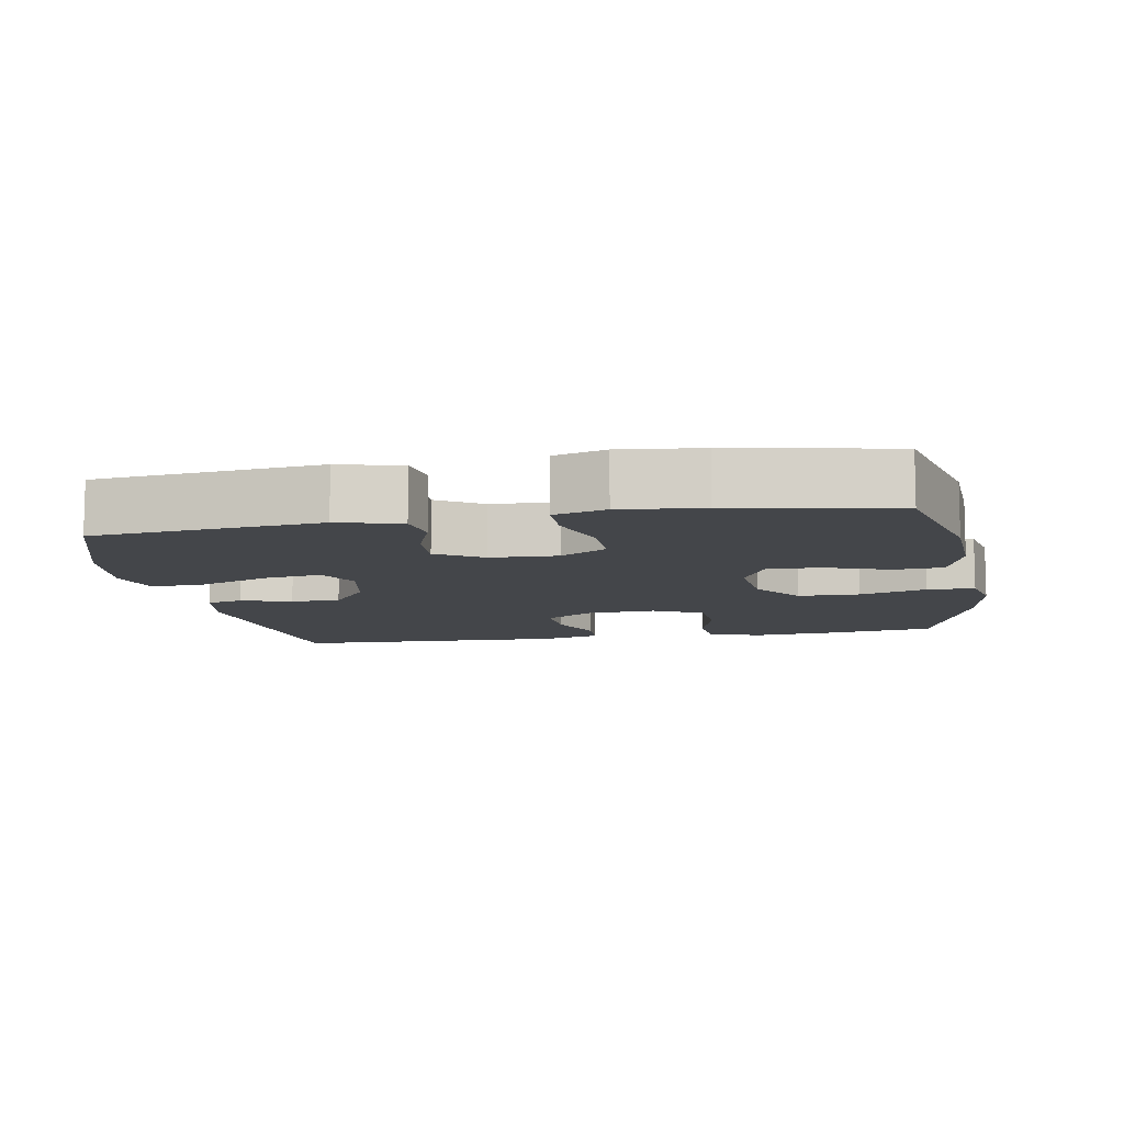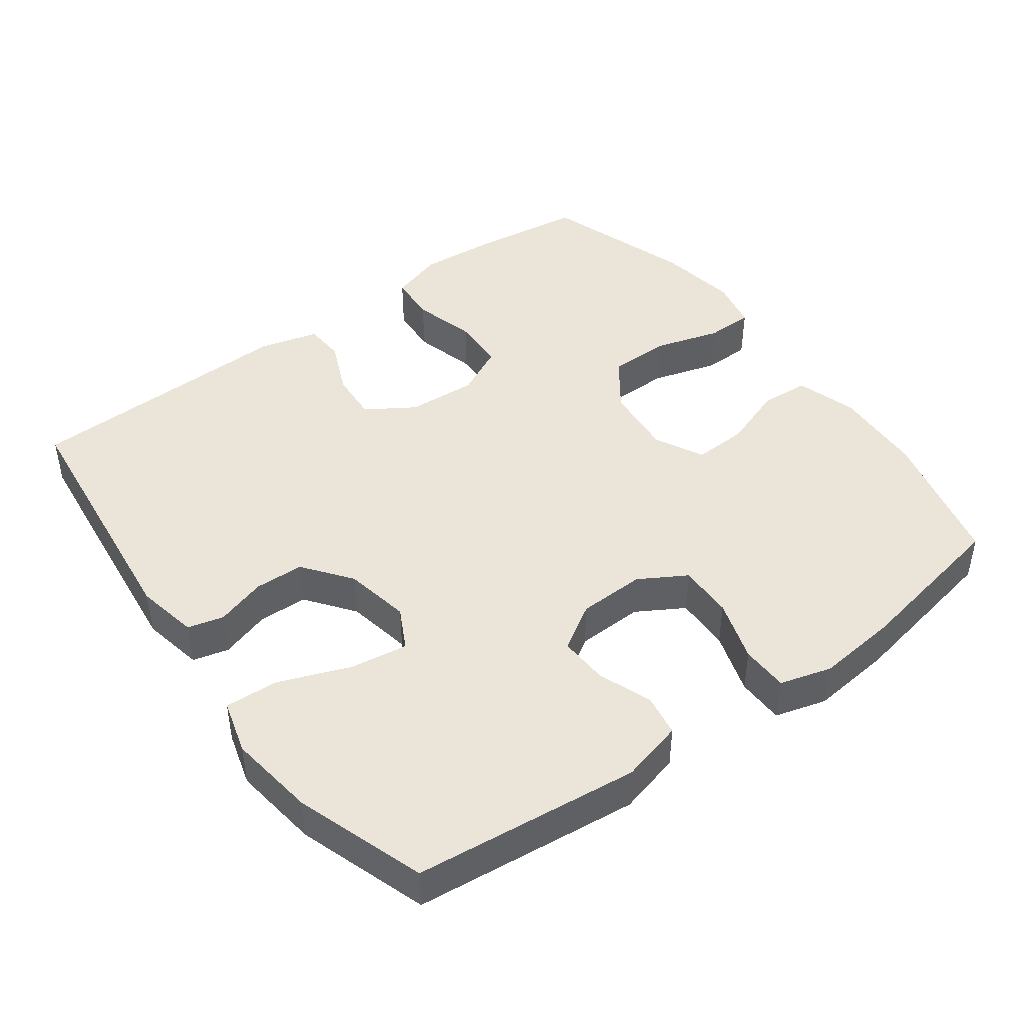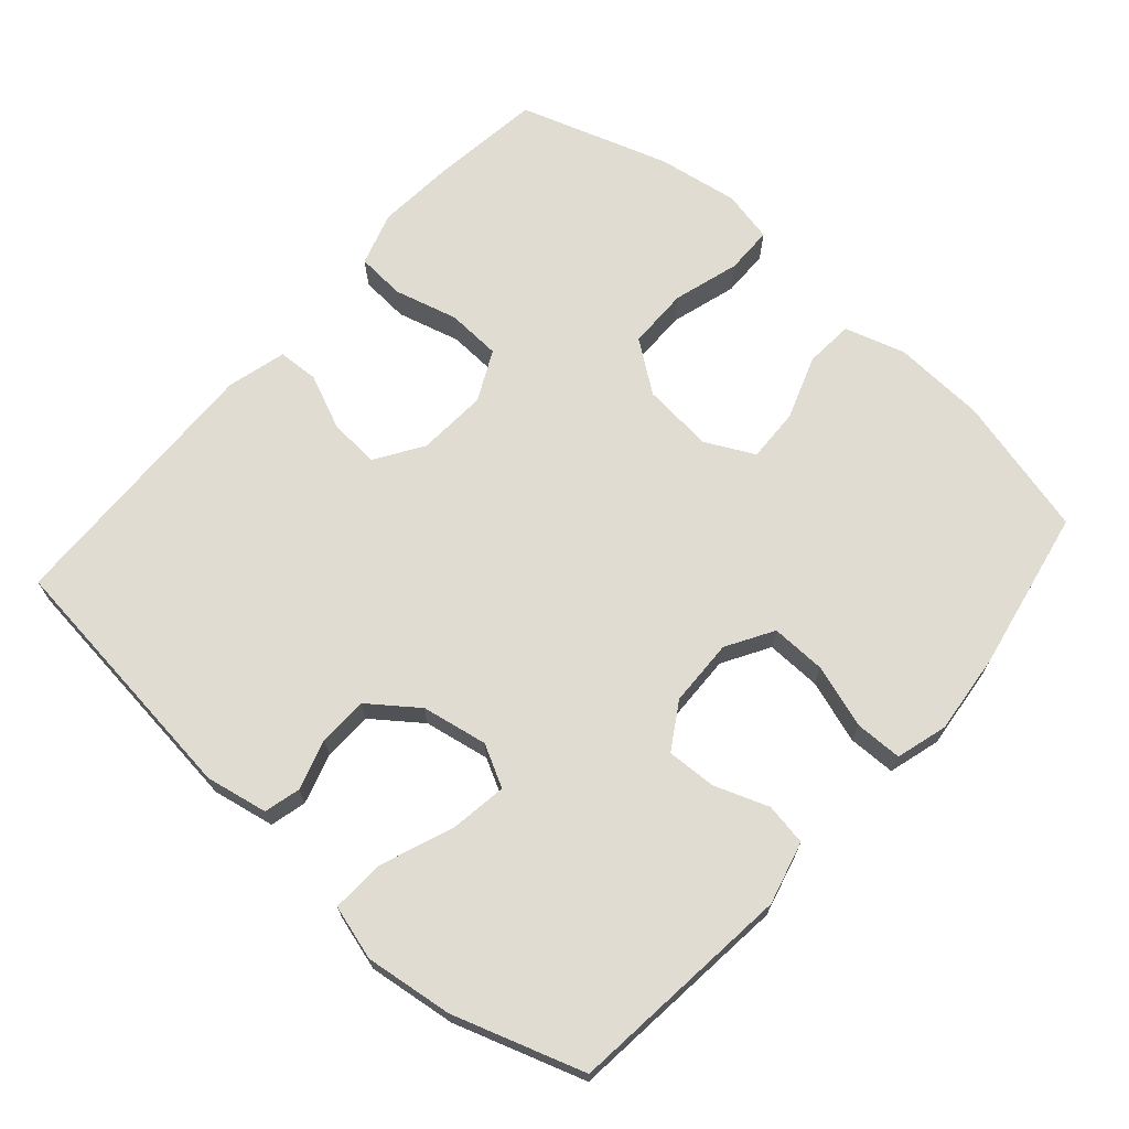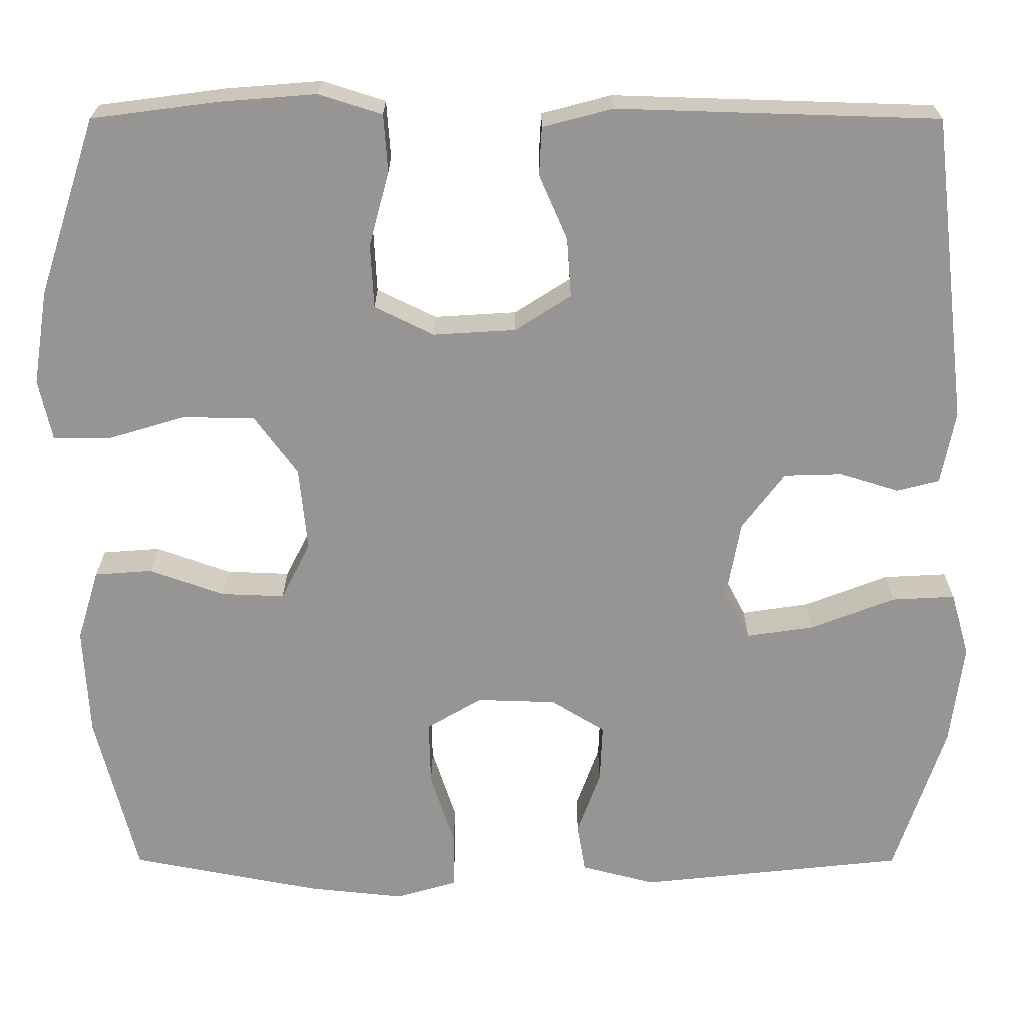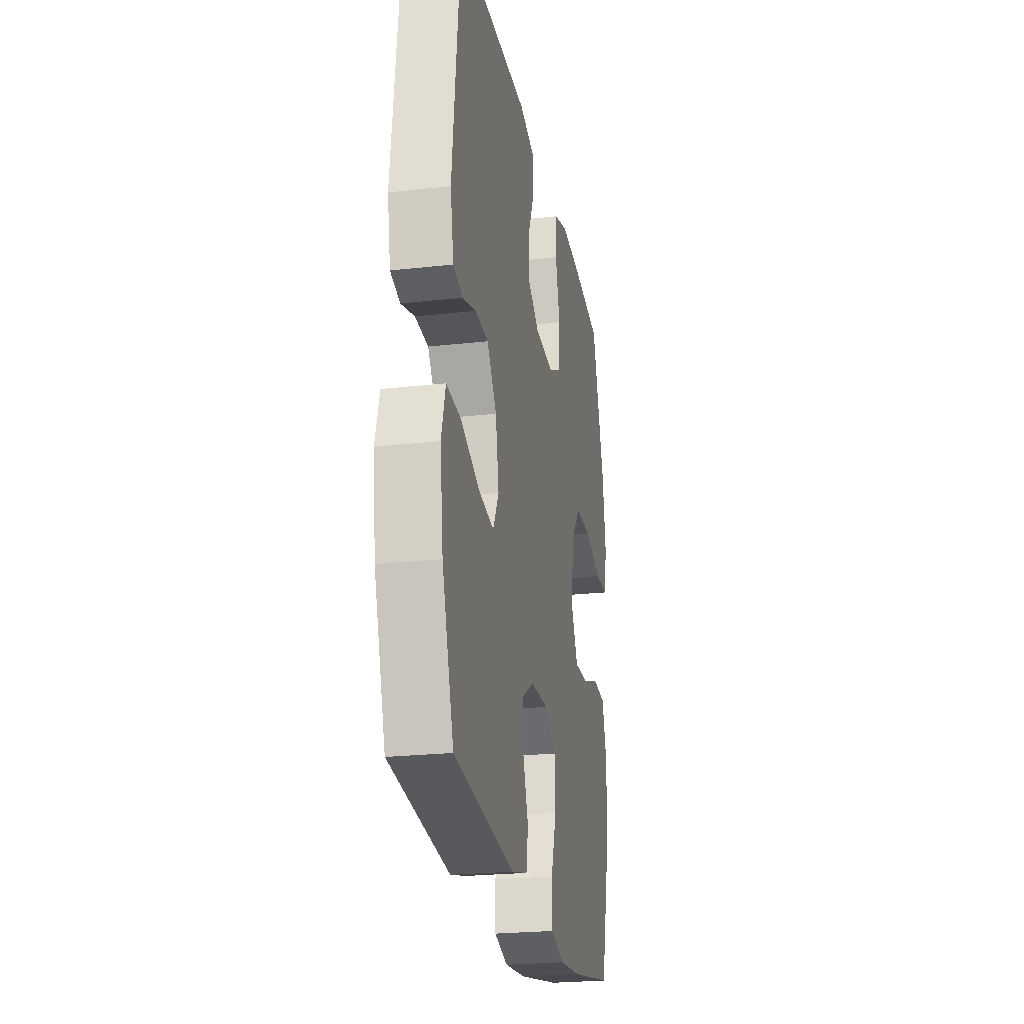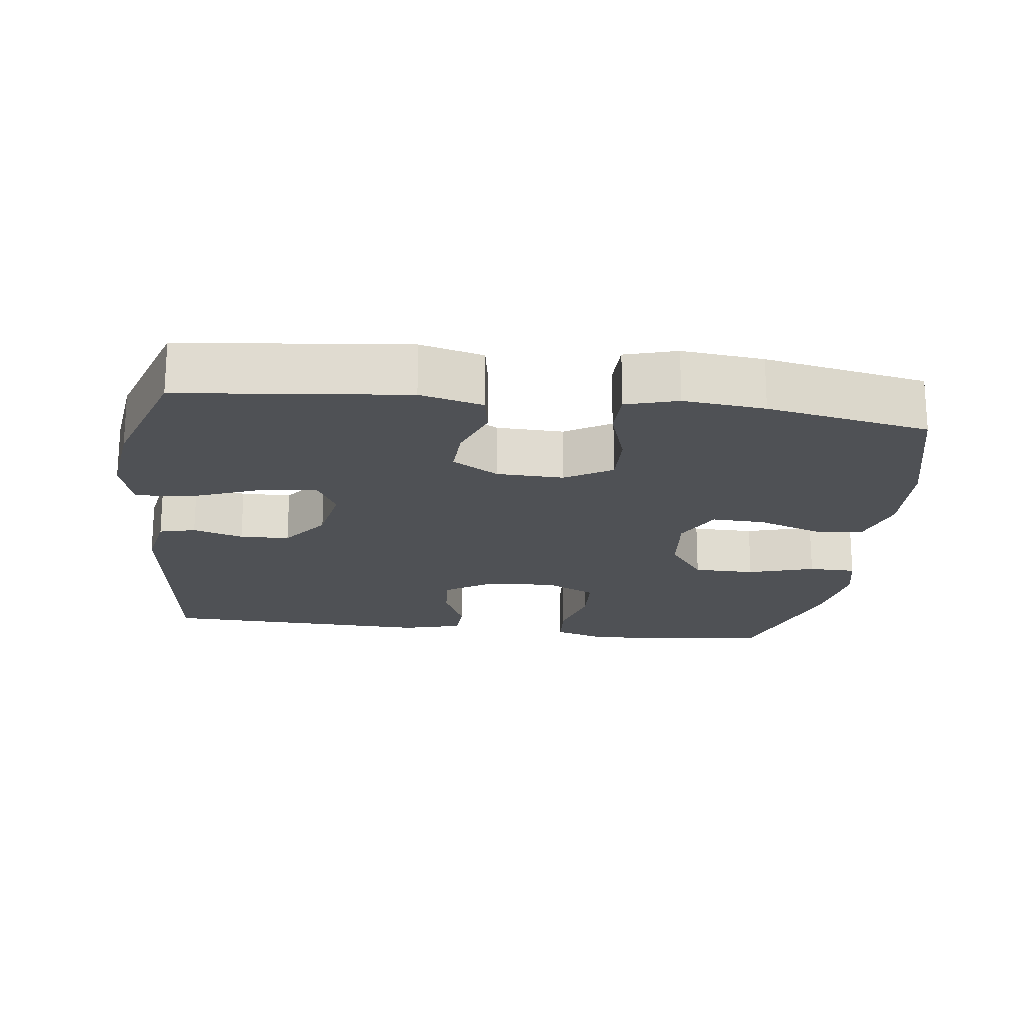
<metadata>
{"format":"obj","ext":"obj","renderer":"f3d","projection":"perspective","resolution":1024,"background":"white","views":[{"elev":-9.7,"azim":-170.0,"up":"+Y"},{"elev":44.5,"azim":143.6,"up":"+Y"},{"elev":69.0,"azim":131.4,"up":"+Y"},{"elev":22.5,"azim":0.1,"up":"+Z"},{"elev":-24.0,"azim":100.6,"up":"+Z"},{"elev":-19.7,"azim":172.9,"up":"+Y"}]}
</metadata>
<code>
v 0.5 0.07 -0.5
v 0.181 0.07 -0.534
v 0.092 0.07 -0.511
v 0.082 0.07 -0.452
v 0.11 0.07 -0.375
v 0.113 0.07 -0.305
v 0.048 0.07 -0.265
v -0.047 0.07 -0.262
v -0.113 0.07 -0.301
v -0.111 0.07 -0.379
v -0.082 0.07 -0.468
v -0.083 0.07 -0.535
v -0.156 0.07 -0.556
v -0.271 0.07 -0.544
v -0.5 0.07 -0.5
v -0.55 0.07 -0.302
v -0.557 0.07 -0.171
v -0.531 0.07 -0.085
v -0.462 0.07 -0.08
v -0.372 0.07 -0.112
v -0.296 0.07 -0.115
v -0.261 0.07 -0.046
v -0.271 0.07 0.055
v -0.323 0.07 0.126
v -0.41 0.07 0.127
v -0.504 0.07 0.099
v -0.571 0.07 0.1
v -0.587 0.07 0.173
v -0.569 0.07 0.287
v -0.5 0.07 0.5
v -0.347 0.07 0.52
v -0.232 0.07 0.529
v -0.156 0.07 0.505
v -0.151 0.07 0.436
v -0.175 0.07 0.346
v -0.171 0.07 0.269
v -0.1 0.07 0.234
v -0.001 0.07 0.24
v 0.066 0.07 0.283
v 0.061 0.07 0.354
v 0.027 0.07 0.432
v 0.03 0.07 0.49
v 0.114 0.07 0.512
v 0.5 0.07 0.5
v 0.543 0.07 0.131
v 0.526 0.07 0.043
v 0.475 0.07 0.03
v 0.404 0.07 0.052
v 0.334 0.07 0.05
v 0.283 0.07 -0.018
v 0.266 0.07 -0.111
v 0.297 0.07 -0.17
v 0.378 0.07 -0.158
v 0.479 0.07 -0.119
v 0.555 0.07 -0.115
v 0.577 0.07 -0.192
v 0.561 0.07 -0.316
v 0.5 0 -0.5
v 0.181 0 -0.534
v 0.092 0 -0.511
v 0.082 0 -0.452
v 0.11 0 -0.375
v 0.113 0 -0.305
v 0.048 0 -0.265
v -0.047 0 -0.262
v -0.113 0 -0.301
v -0.111 0 -0.379
v -0.082 0 -0.468
v -0.083 0 -0.535
v -0.156 0 -0.556
v -0.271 0 -0.544
v -0.5 0 -0.5
v -0.55 0 -0.302
v -0.557 0 -0.171
v -0.531 0 -0.085
v -0.462 0 -0.08
v -0.372 0 -0.112
v -0.296 0 -0.115
v -0.261 0 -0.046
v -0.271 0 0.055
v -0.323 0 0.126
v -0.41 0 0.127
v -0.504 0 0.099
v -0.571 0 0.1
v -0.587 0 0.173
v -0.569 0 0.287
v -0.5 0 0.5
v -0.347 0 0.52
v -0.232 0 0.529
v -0.156 0 0.505
v -0.151 0 0.436
v -0.175 0 0.346
v -0.171 0 0.269
v -0.1 0 0.234
v -0.001 0 0.24
v 0.066 0 0.283
v 0.061 0 0.354
v 0.027 0 0.432
v 0.03 0 0.49
v 0.114 0 0.512
v 0.5 0 0.5
v 0.543 0 0.131
v 0.526 0 0.043
v 0.475 0 0.03
v 0.404 0 0.052
v 0.334 0 0.05
v 0.283 0 -0.018
v 0.266 0 -0.111
v 0.297 0 -0.17
v 0.378 0 -0.158
v 0.479 0 -0.119
v 0.555 0 -0.115
v 0.577 0 -0.192
v 0.561 0 -0.316
f 3 4 5
f 2 3 5
f 1 2 5
f 57 1 5
f 56 57 5
f 55 56 5
f 54 55 5
f 53 54 5
f 52 53 5 6
f 51 52 6 7
f 50 51 7 8
f 49 50 8 9
f 46 47 48
f 45 46 48
f 44 45 48
f 43 44 48
f 42 43 48
f 41 42 48
f 40 41 48
f 39 40 48 49
f 38 39 49 9
f 33 34 35
f 32 33 35
f 31 32 35
f 30 31 35
f 29 30 35
f 28 29 35
f 27 28 35
f 26 27 35
f 25 26 35
f 24 25 35 36
f 23 24 36 37
f 18 19 20
f 17 18 20
f 16 17 20
f 15 16 20
f 14 15 20
f 13 14 20
f 12 13 20
f 11 12 20
f 10 11 20
f 9 10 20 21
f 37 38 9
f 23 37 9
f 22 23 9
f 9 21 22
f 62 61 60
f 62 60 59
f 62 59 58
f 62 58 114
f 62 114 113
f 62 113 112
f 62 112 111
f 62 111 110
f 63 62 110 109
f 64 63 109 108
f 65 64 108 107
f 66 65 107 106
f 105 104 103
f 105 103 102
f 105 102 101
f 105 101 100
f 105 100 99
f 105 99 98
f 105 98 97
f 106 105 97 96
f 66 106 96 95
f 92 91 90
f 92 90 89
f 92 89 88
f 92 88 87
f 92 87 86
f 92 86 85
f 92 85 84
f 92 84 83
f 92 83 82
f 93 92 82 81
f 94 93 81 80
f 77 76 75
f 77 75 74
f 77 74 73
f 77 73 72
f 77 72 71
f 77 71 70
f 77 70 69
f 77 69 68
f 77 68 67
f 78 77 67 66
f 66 95 94
f 66 94 80
f 66 80 79
f 79 78 66
f 1 58 59 2
f 2 59 60 3
f 3 60 61 4
f 4 61 62 5
f 5 62 63 6
f 6 63 64 7
f 7 64 65 8
f 8 65 66 9
f 9 66 67 10
f 10 67 68 11
f 11 68 69 12
f 12 69 70 13
f 13 70 71 14
f 14 71 72 15
f 15 72 73 16
f 16 73 74 17
f 17 74 75 18
f 18 75 76 19
f 19 76 77 20
f 20 77 78 21
f 21 78 79 22
f 22 79 80 23
f 23 80 81 24
f 24 81 82 25
f 25 82 83 26
f 26 83 84 27
f 27 84 85 28
f 28 85 86 29
f 29 86 87 30
f 30 87 88 31
f 31 88 89 32
f 32 89 90 33
f 33 90 91 34
f 34 91 92 35
f 35 92 93 36
f 36 93 94 37
f 37 94 95 38
f 38 95 96 39
f 39 96 97 40
f 40 97 98 41
f 41 98 99 42
f 42 99 100 43
f 43 100 101 44
f 44 101 102 45
f 45 102 103 46
f 46 103 104 47
f 47 104 105 48
f 48 105 106 49
f 49 106 107 50
f 50 107 108 51
f 51 108 109 52
f 52 109 110 53
f 53 110 111 54
f 54 111 112 55
f 55 112 113 56
f 56 113 114 57
f 57 114 58 1

</code>
